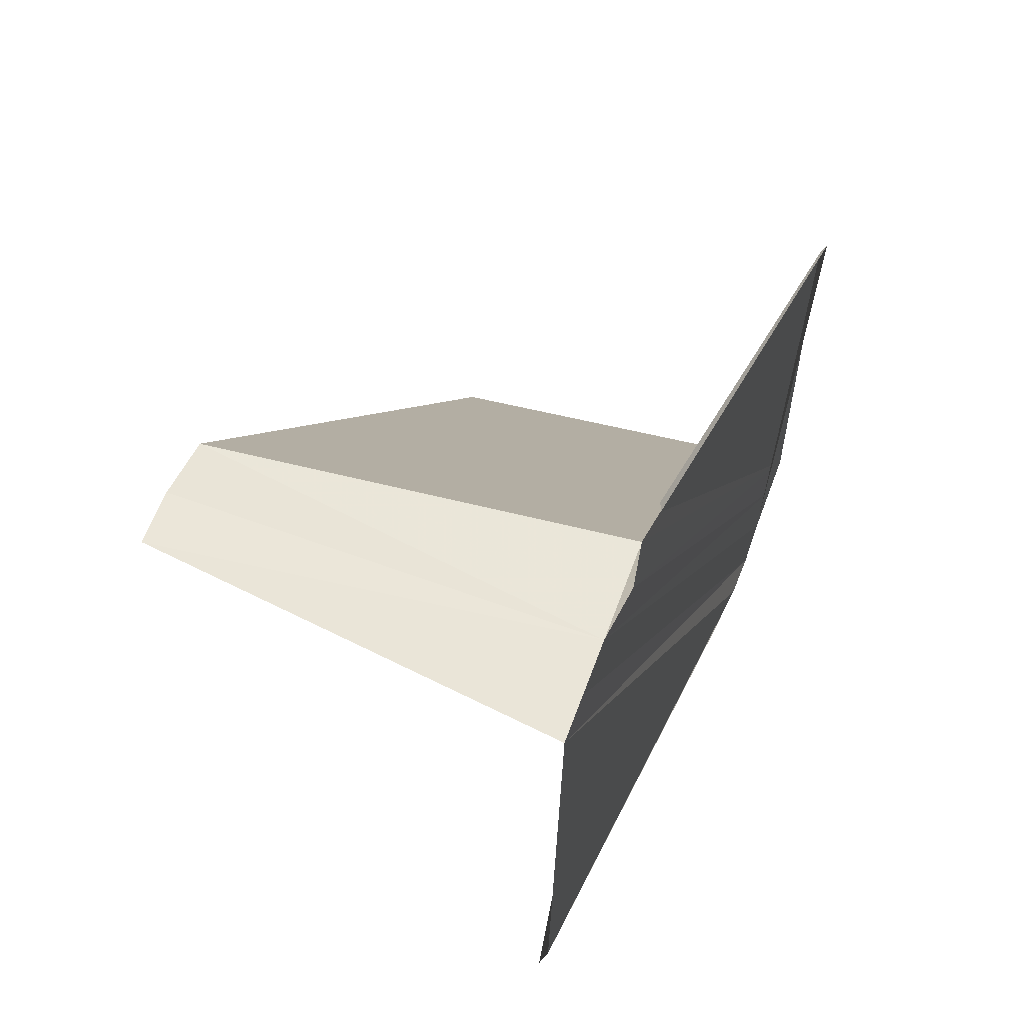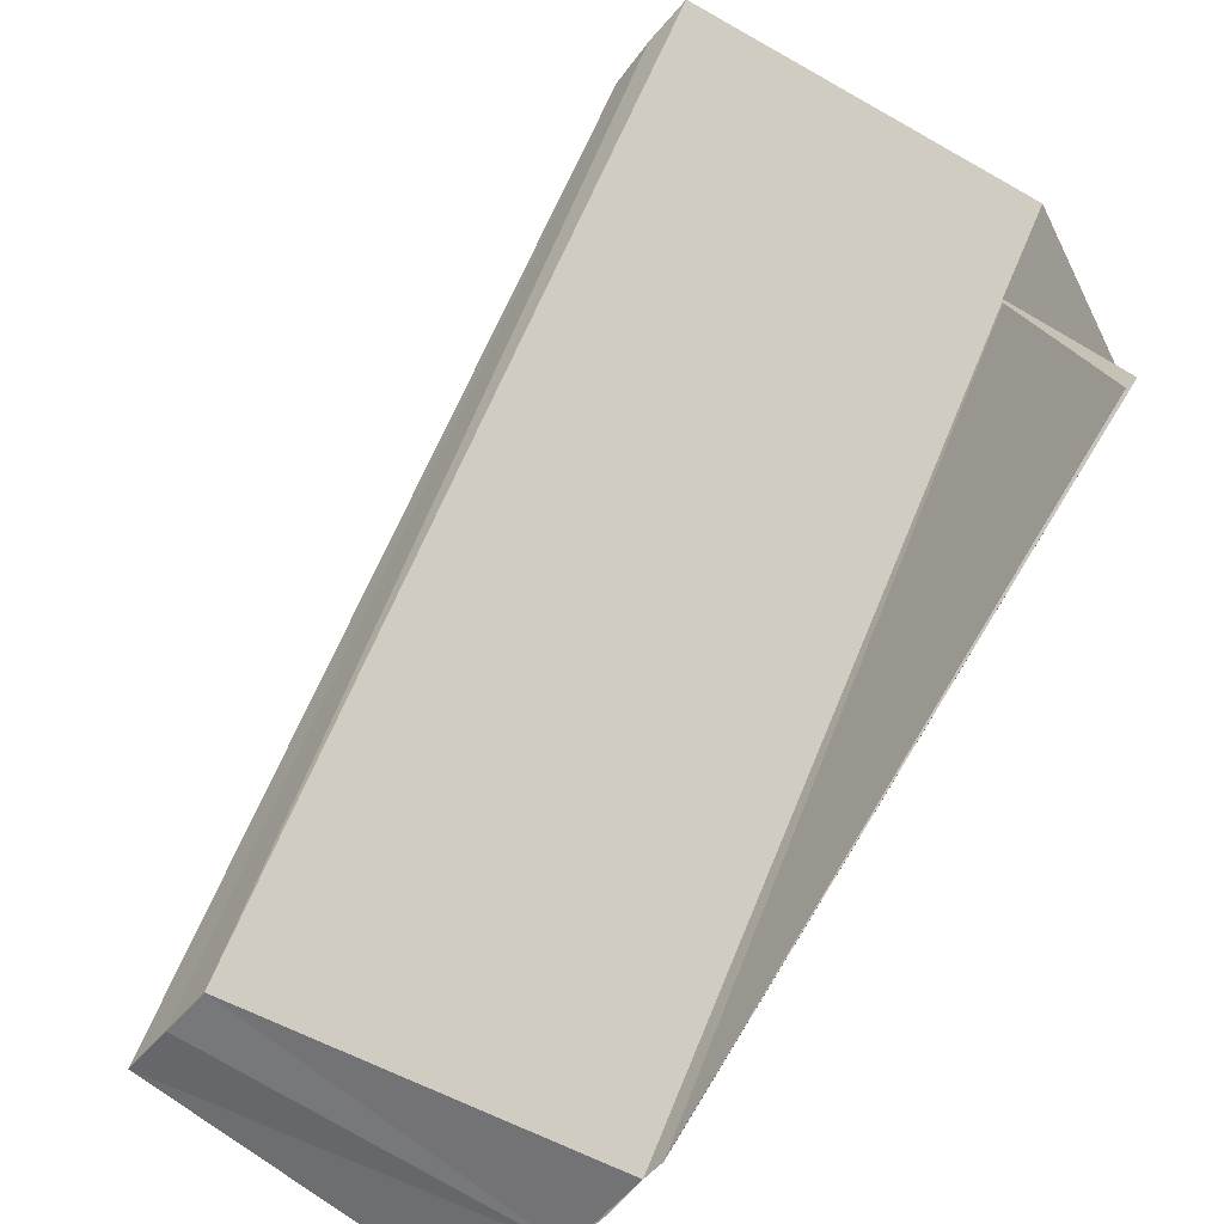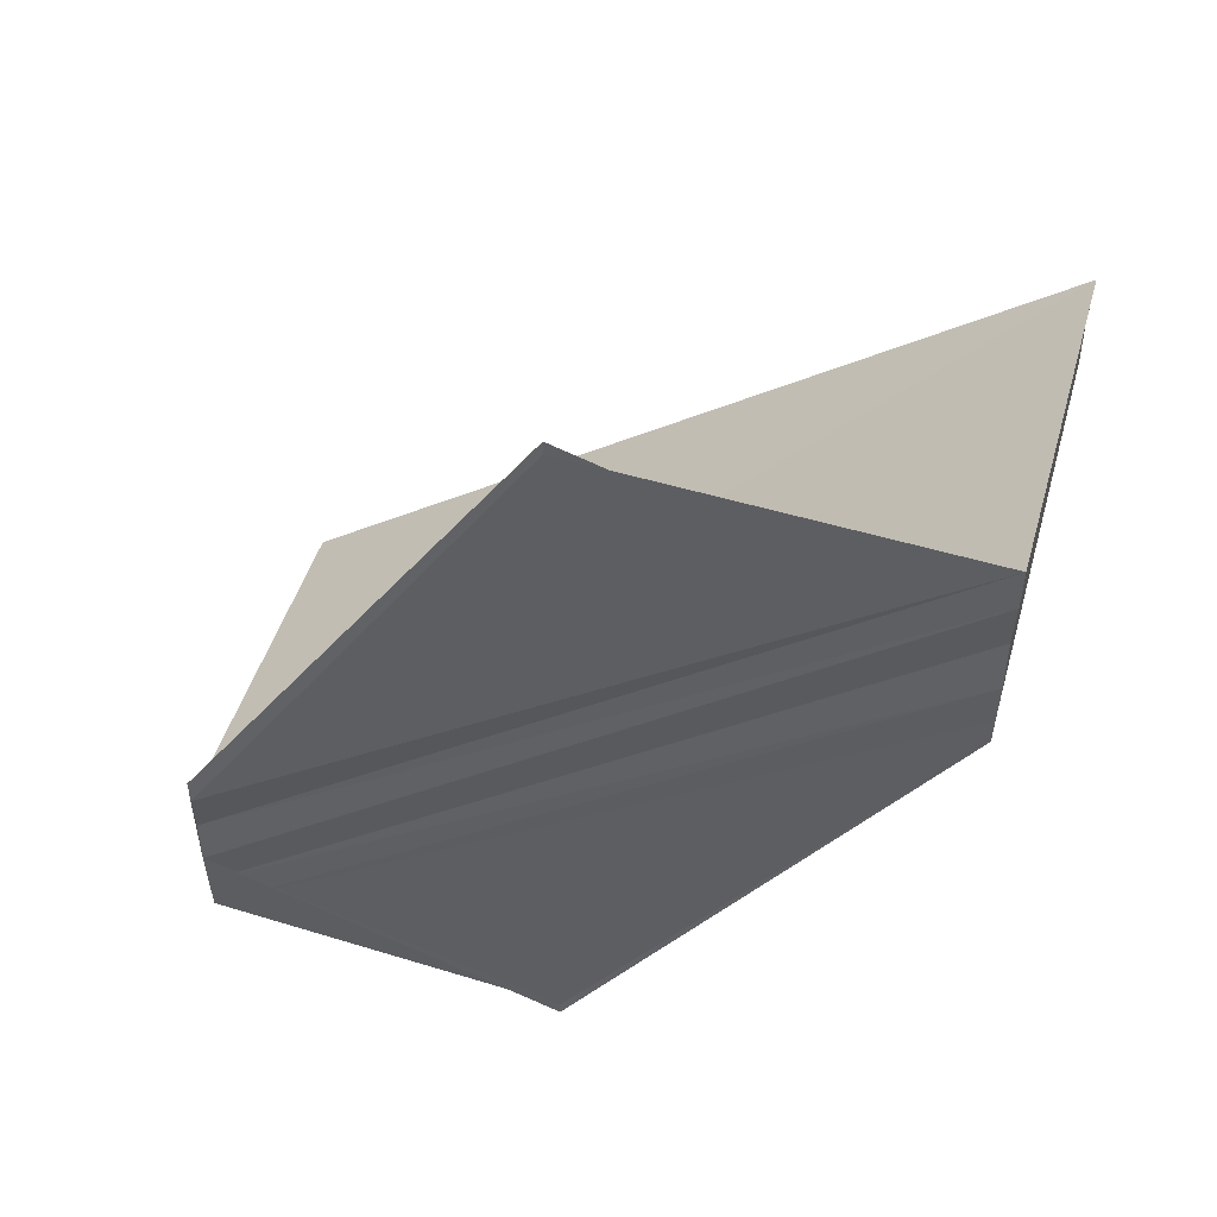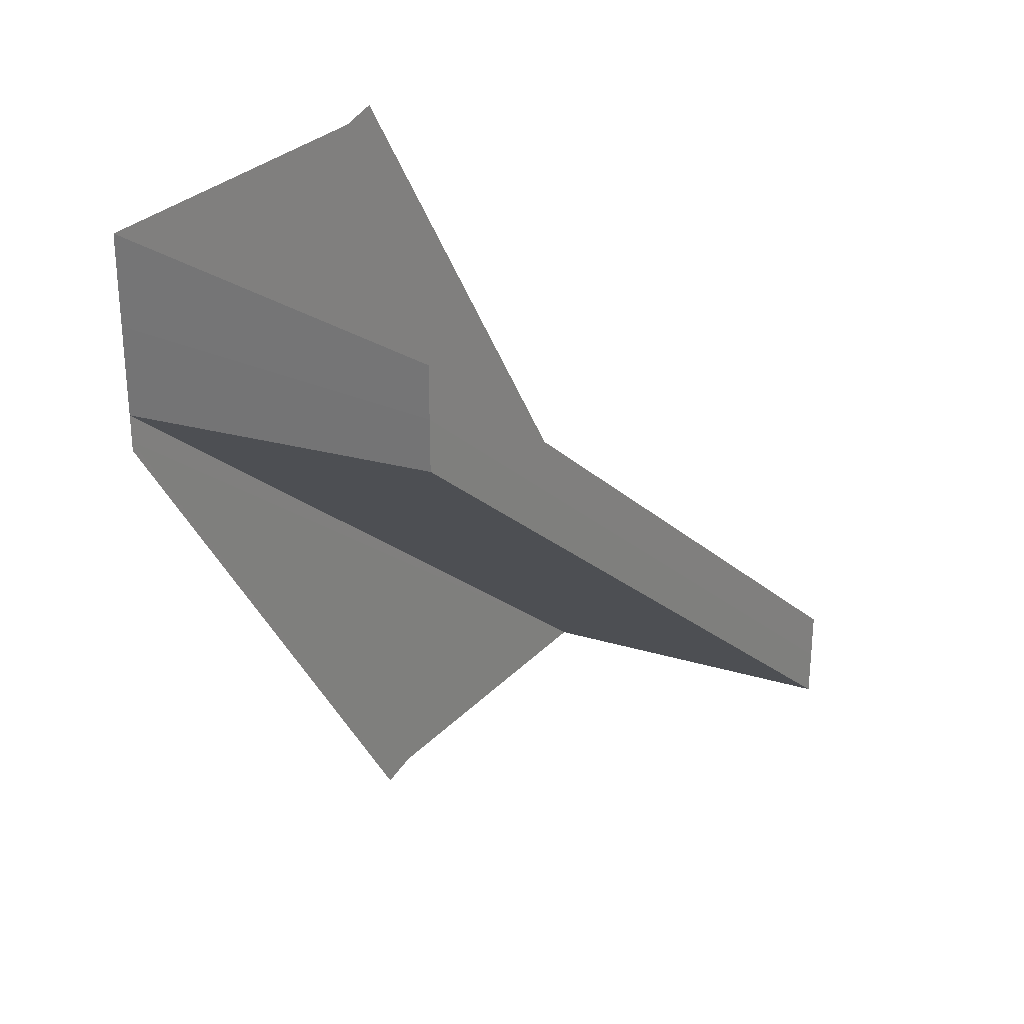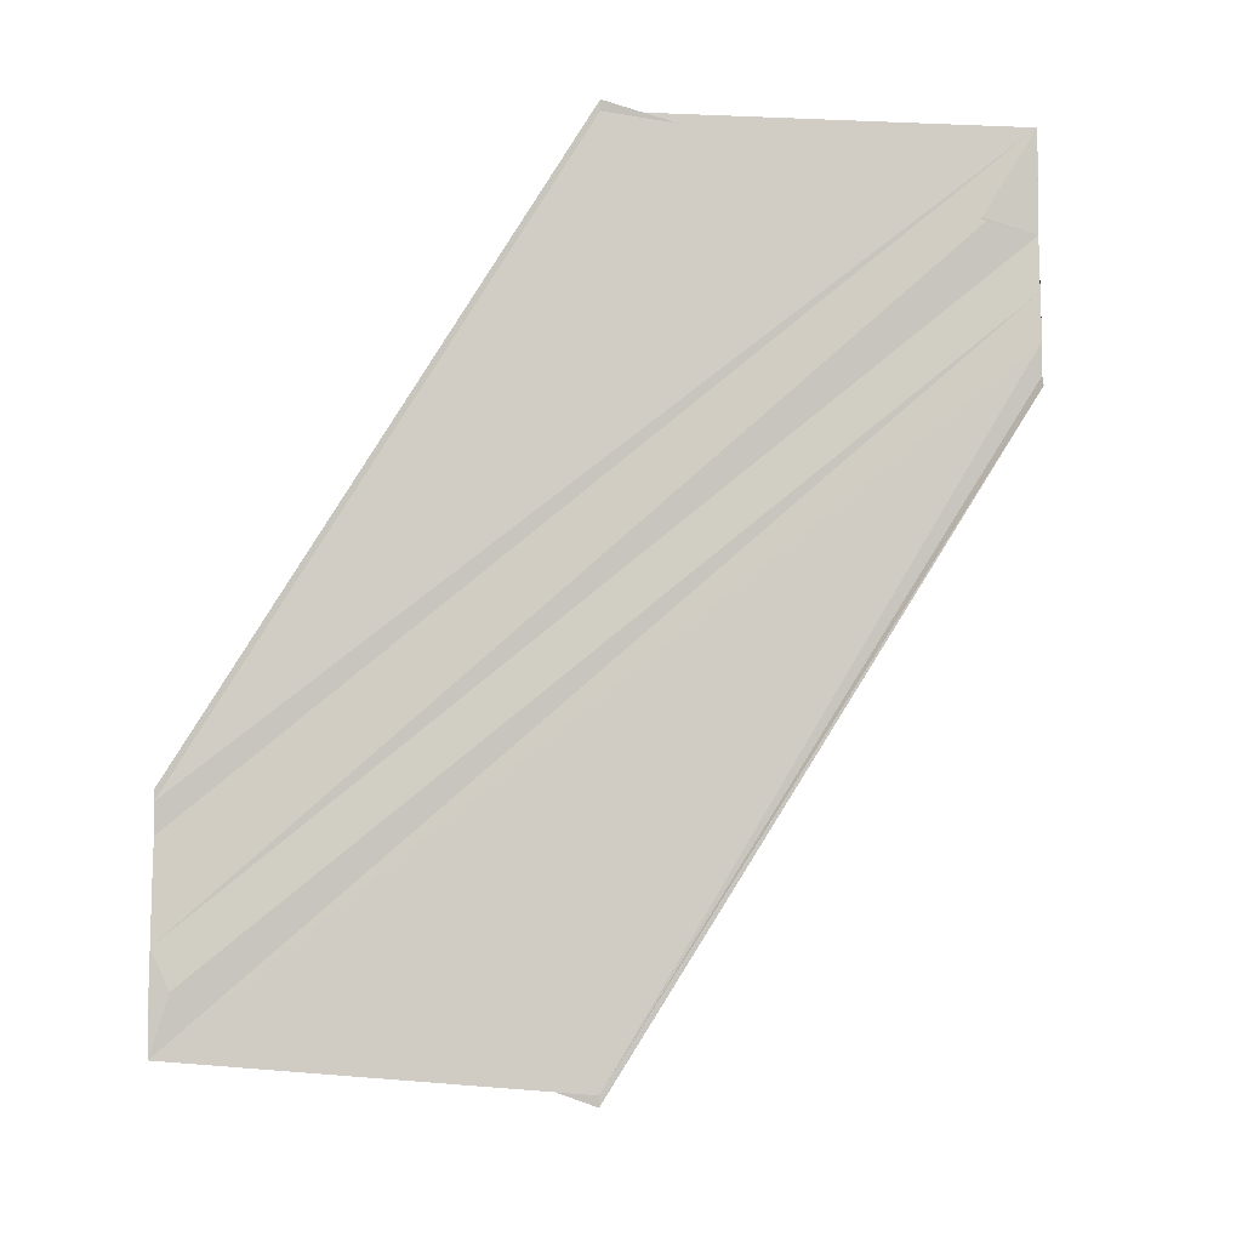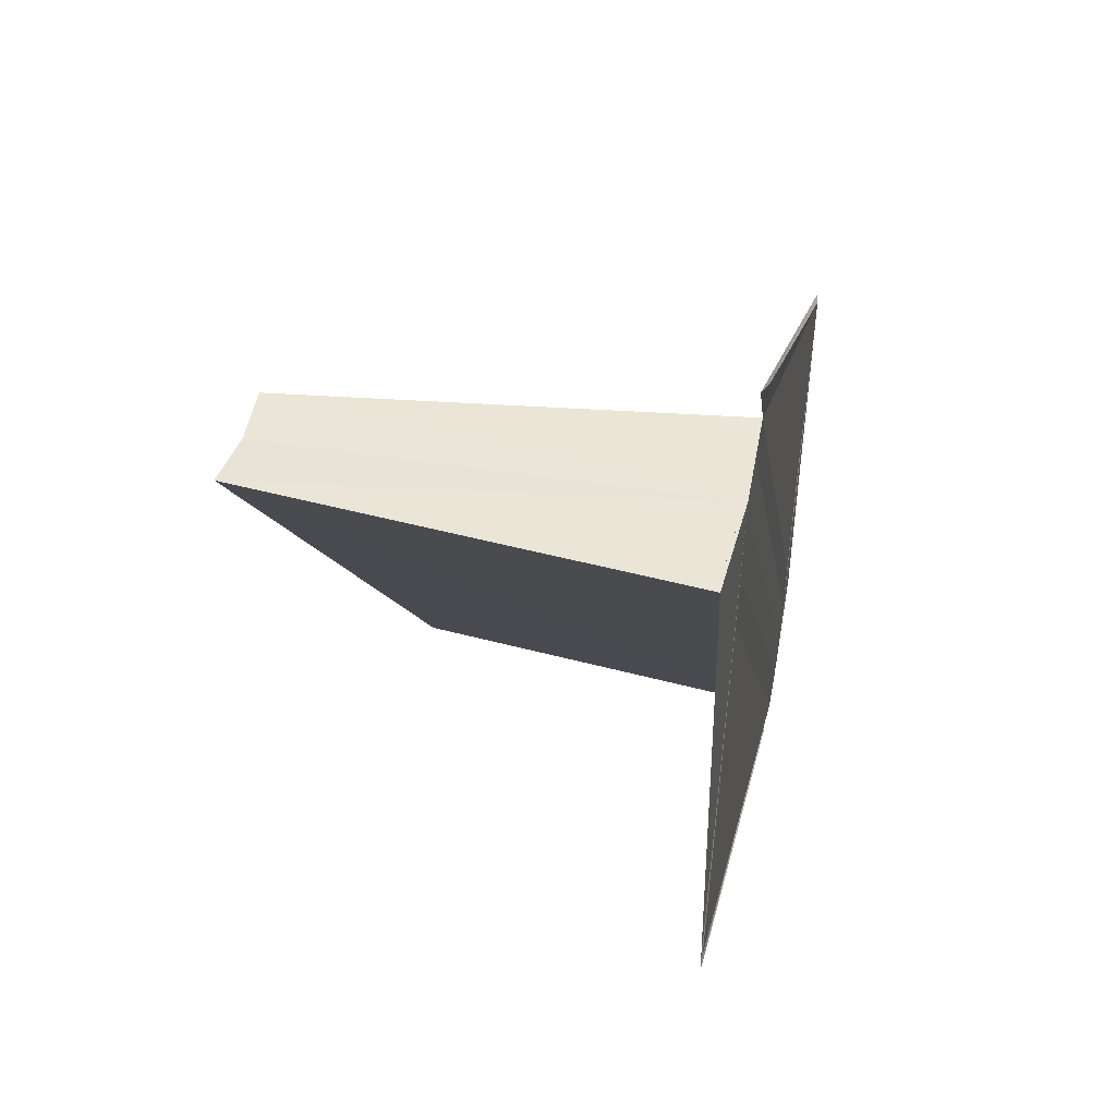
<metadata>
{"format":"obj","ext":"obj","renderer":"f3d","projection":"perspective","resolution":1024,"background":"white","views":[{"elev":58.5,"azim":-159.1,"up":"+Y"},{"elev":-55.7,"azim":142.3,"up":"+Y"},{"elev":51.2,"azim":-74.6,"up":"+Z"},{"elev":26.6,"azim":36.0,"up":"+Z"},{"elev":-8.4,"azim":-84.5,"up":"+Z"},{"elev":44.1,"azim":-169.5,"up":"+Y"}]}
</metadata>
<code>
o 3597
v 2234 1888 7.822
v 2234 1888 7.821
v 2234 1888 7.807
v 2234 1888 7.824
v 2234 1888 7.808
v 2234 1888 7.822
v 2234 1888 7.807
v 2234 1888 7.821
v 2234 1888 7.805
v 2234 1888 7.822
v 2234 1888 7.822
v 2234 1888 7.824
v 2234 1888 7.822
v 2234 1888 7.825
v 2234 1888 7.826
v 2234 1888 7.826
v 2234 1888 7.809
v 2234 1888 7.808
v 2234 1888 7.82
v 2234 1888 7.821
v 2234 1888 7.821
v 2234 1888 7.805
v 2234 1888 7.82
v 2234 1888 7.804
v 2234 1888 7.803
v 2234 1888 7.807
v 2234 1888 7.805
v 2234 1888 7.803
v 2234 1888 7.804
v 2234 1888 7.82
v 2234 1888 7.819
v 2234 1888 7.819
v 2234 1888 7.803
v 2234 1888 7.819
v 2234 1888 7.803
v 2234 1888 7.82
v 2234 1888 7.821
v 2234 1888 7.804
v 2234 1888 7.805
v 2234 1888 7.807
v 2234 1888 7.824
v 2234 1888 7.808
v 2234 1888 7.808
v 2234 1888 7.825
v 2234 1888 7.825
v 2234 1888 7.809
v 2234 1888 7.81
v 2234 1888 7.809
v 2234 1888 7.807
v 2234 1888 7.826
v 2234 1888 7.81
v 2234 1888 7.826
v 2234 1888 7.826
v 2234 1888 7.825
v 2234 1888 7.822
v 2234 1888 7.826
v 2234 1888 7.819
v 2234 1888 7.819
v 2234 1888 7.82
v 2234 1888 7.807
v 2234 1888 7.804
v 2234 1888 7.819
v 2234 1888 7.803
v 2234 1888 7.803
v 2234 1888 7.825
v 2234 1888 7.826
v 2234 1888 7.809
v 2234 1888 7.824
v 2234 1888 7.822
v 2234 1888 7.825
v 2234 1888 7.826
v 2234 1888 7.826
v 2234 1888 7.826
v 2234 1888 7.81
v 2234 1888 7.81
v 2234 1888 7.807
v 2234 1888 7.803
v 2234 1888 7.803
f 1 2 3
f 4 1 5
f 5 6 7
f 7 8 9
f 10 8 11
f 10 11 12
f 13 12 14
f 13 15 16
f 17 12 18
f 10 19 20
f 21 19 22
f 22 23 24
f 25 23 24
f 26 27 24
f 26 28 29
f 30 31 29
f 32 31 33
f 33 34 35
f 29 34 35
f 36 37 29
f 38 37 39
f 37 10 39
f 39 10 40
f 10 41 40
f 40 17 42
f 40 41 43
f 41 44 43
f 43 45 46
f 47 45 48
f 40 18 49
f 40 49 27
f 47 50 51
f 52 53 47
f 52 54 47
f 55 54 56
f 57 58 25
f 57 59 25
f 60 61 25
f 25 62 63
f 60 64 63
f 65 66 67
f 65 68 67
f 69 66 70
f 69 71 72
f 73 66 74
f 67 15 75
f 74 15 75
f 76 77 78

</code>
